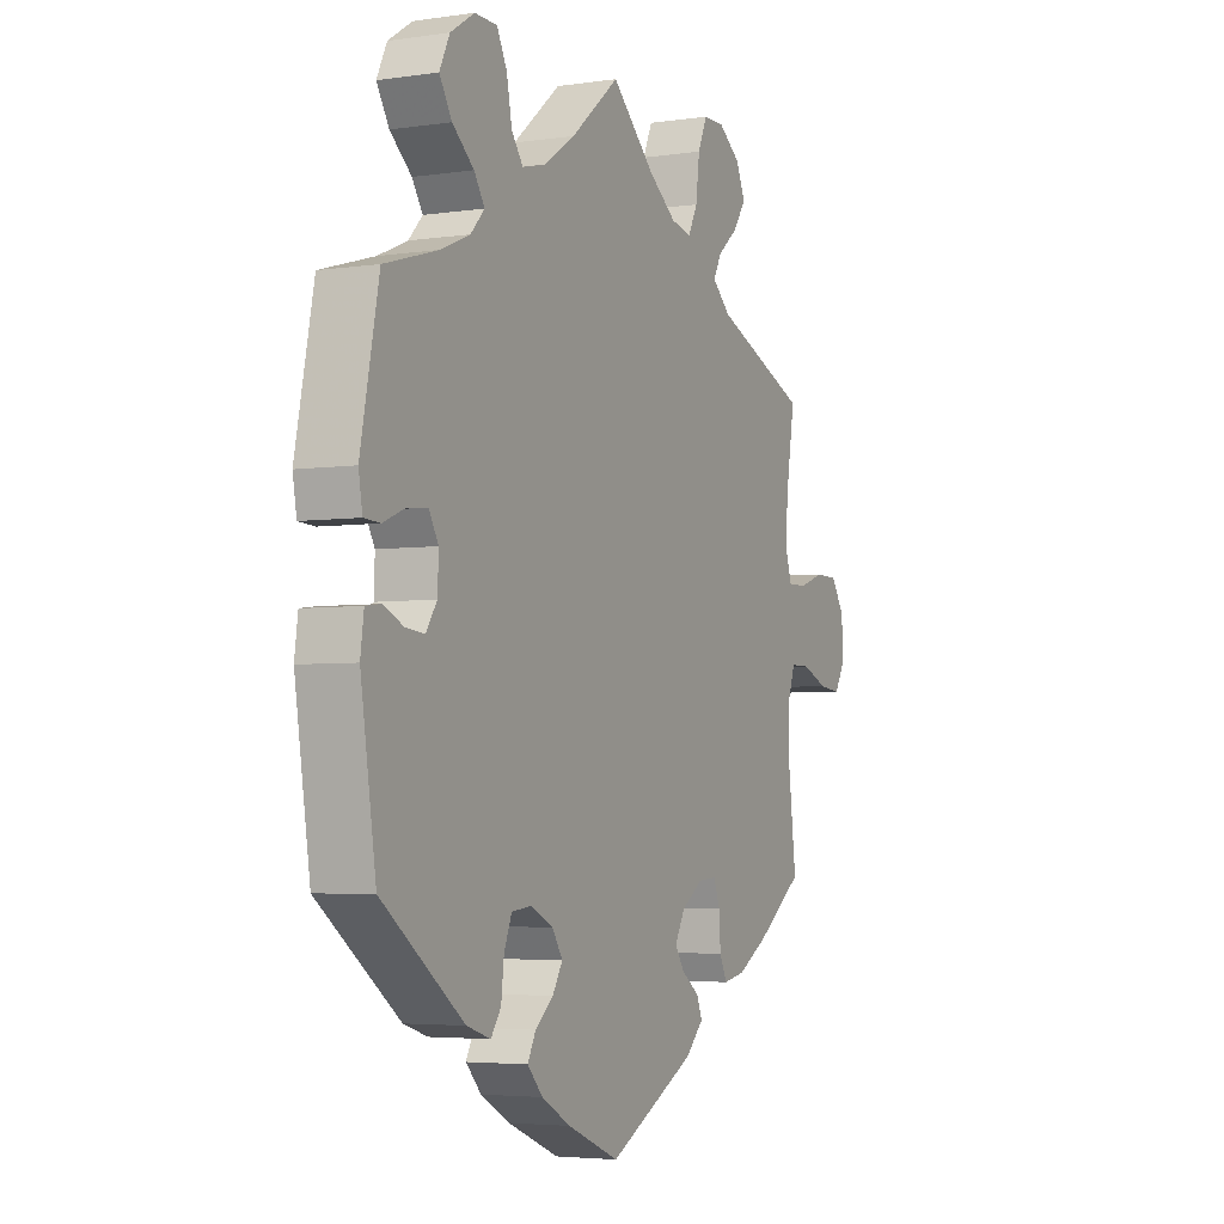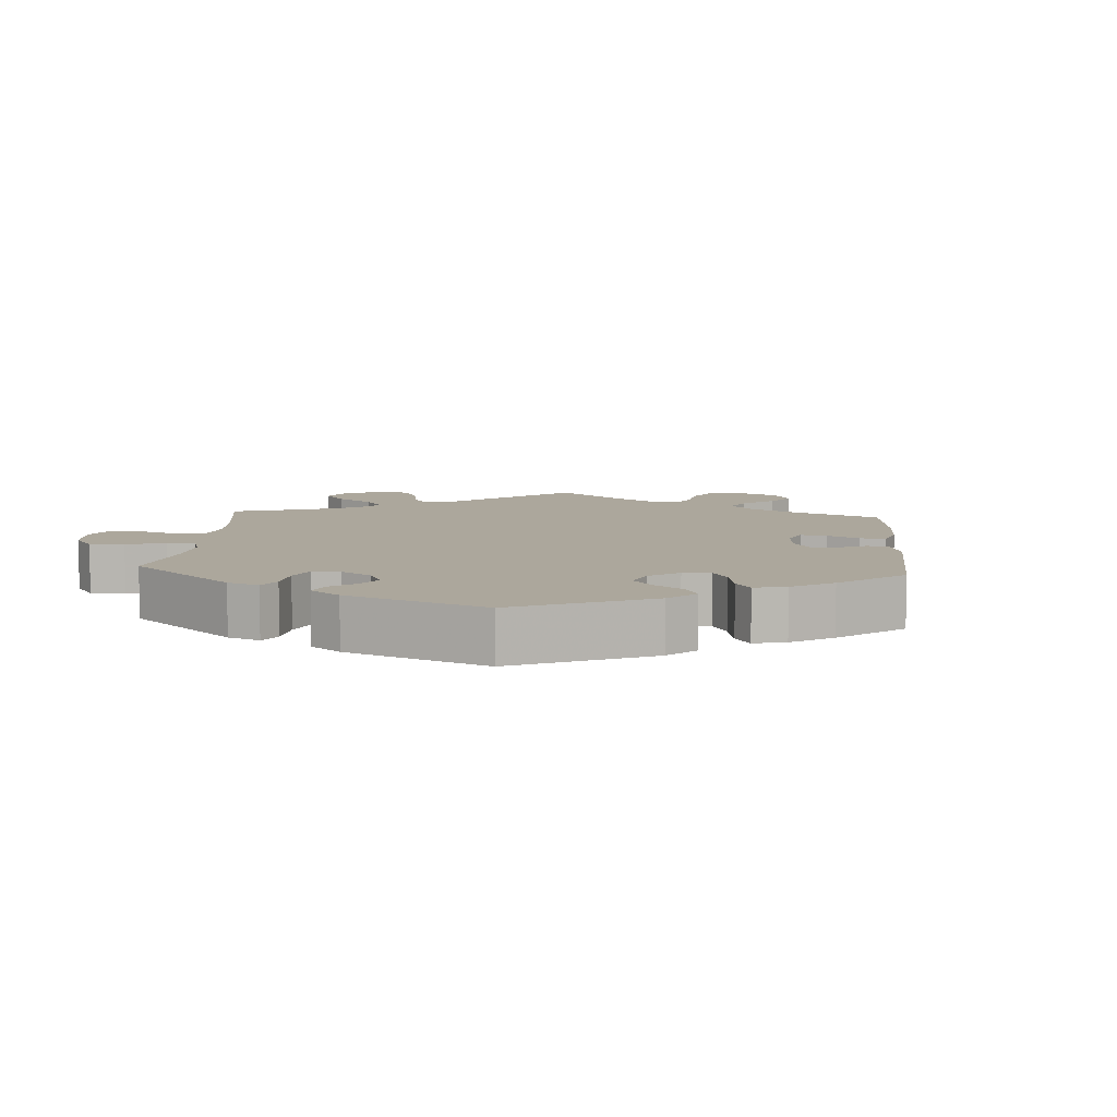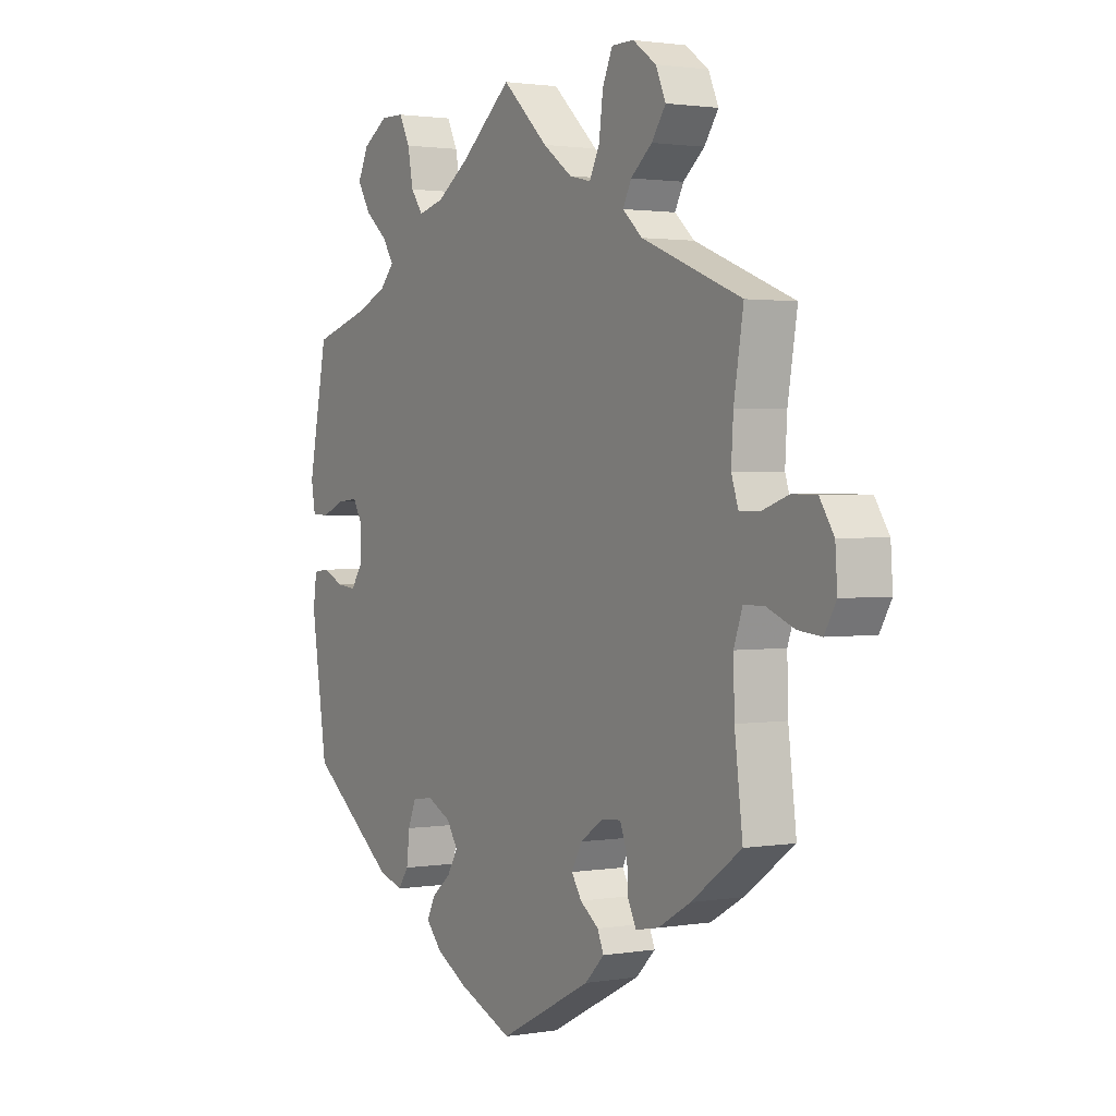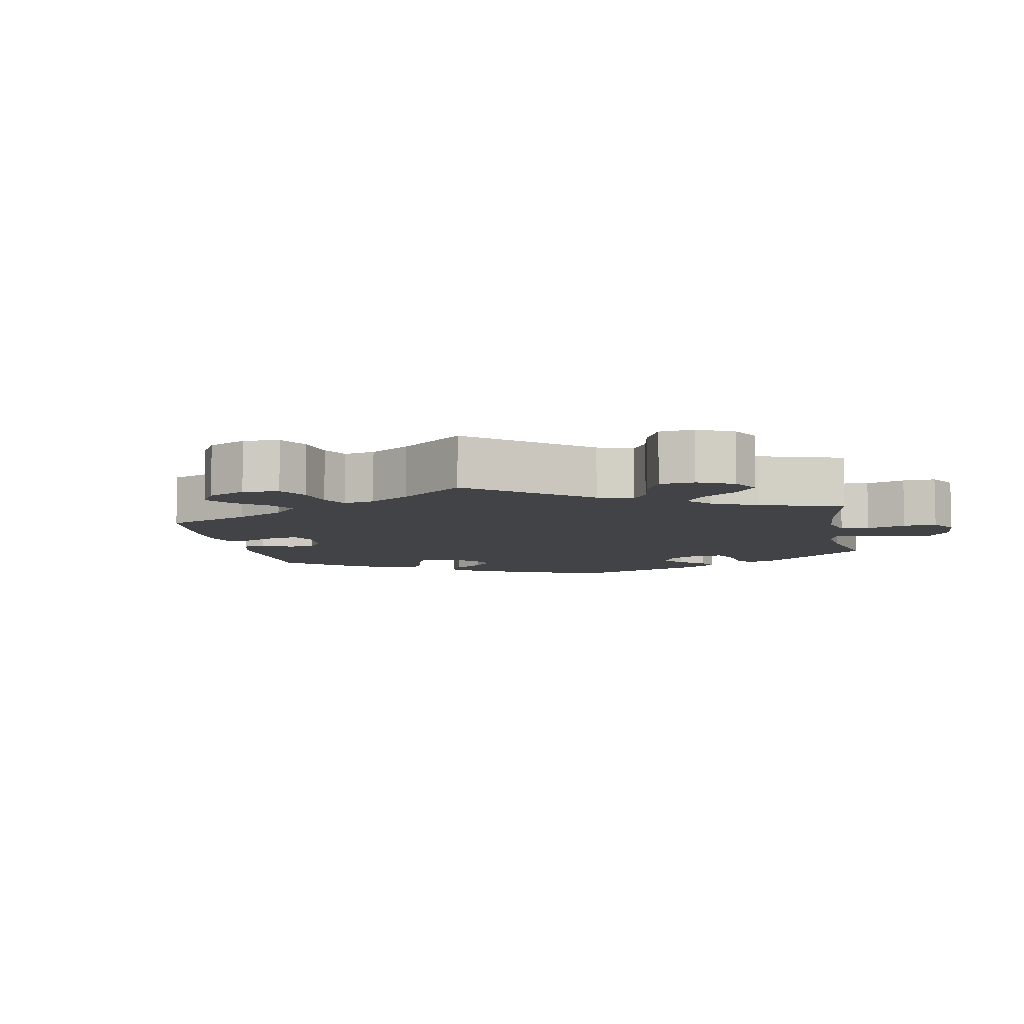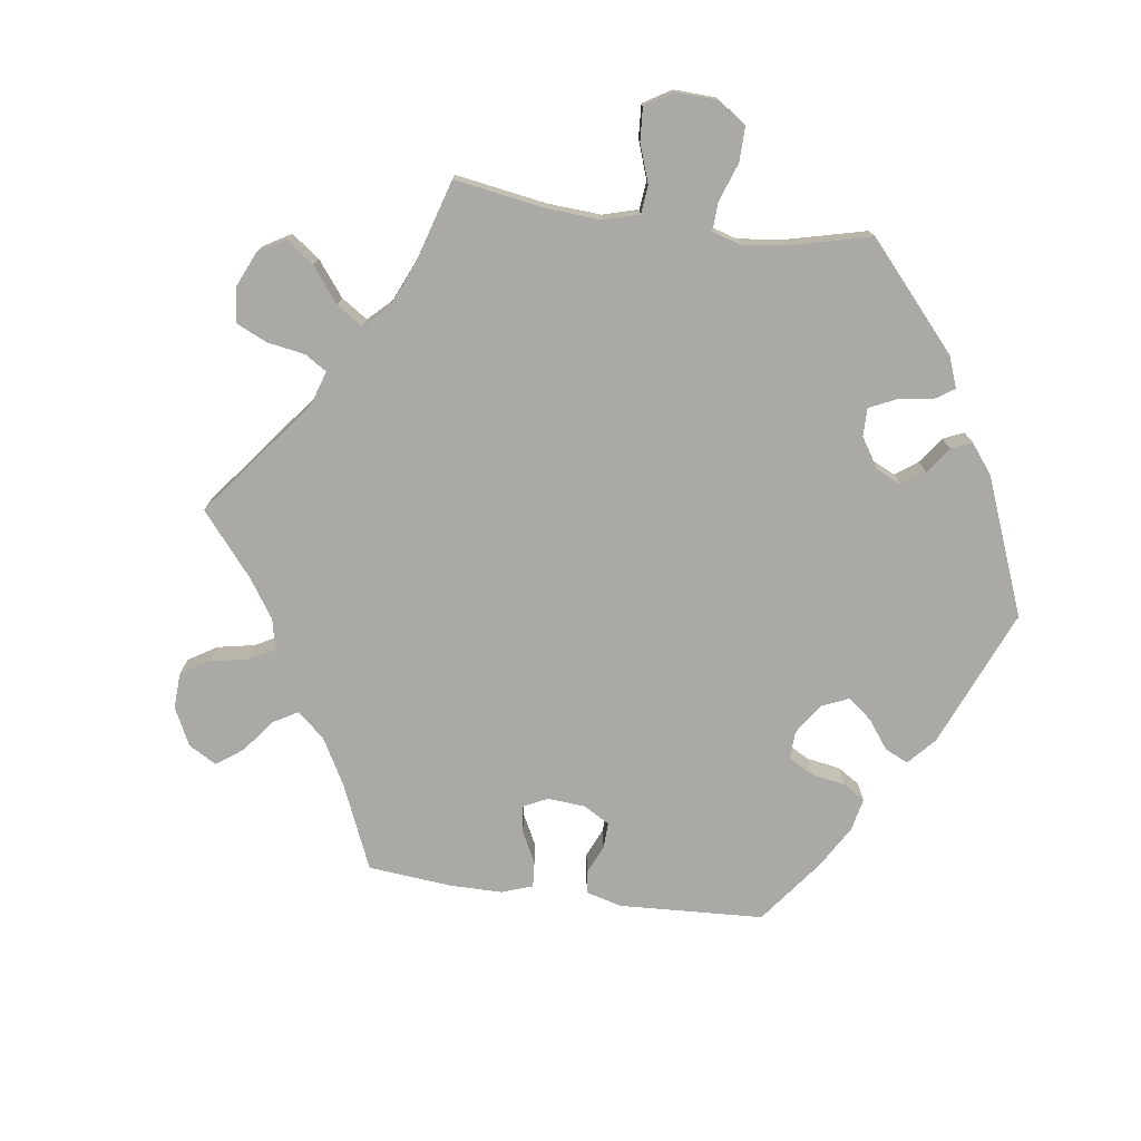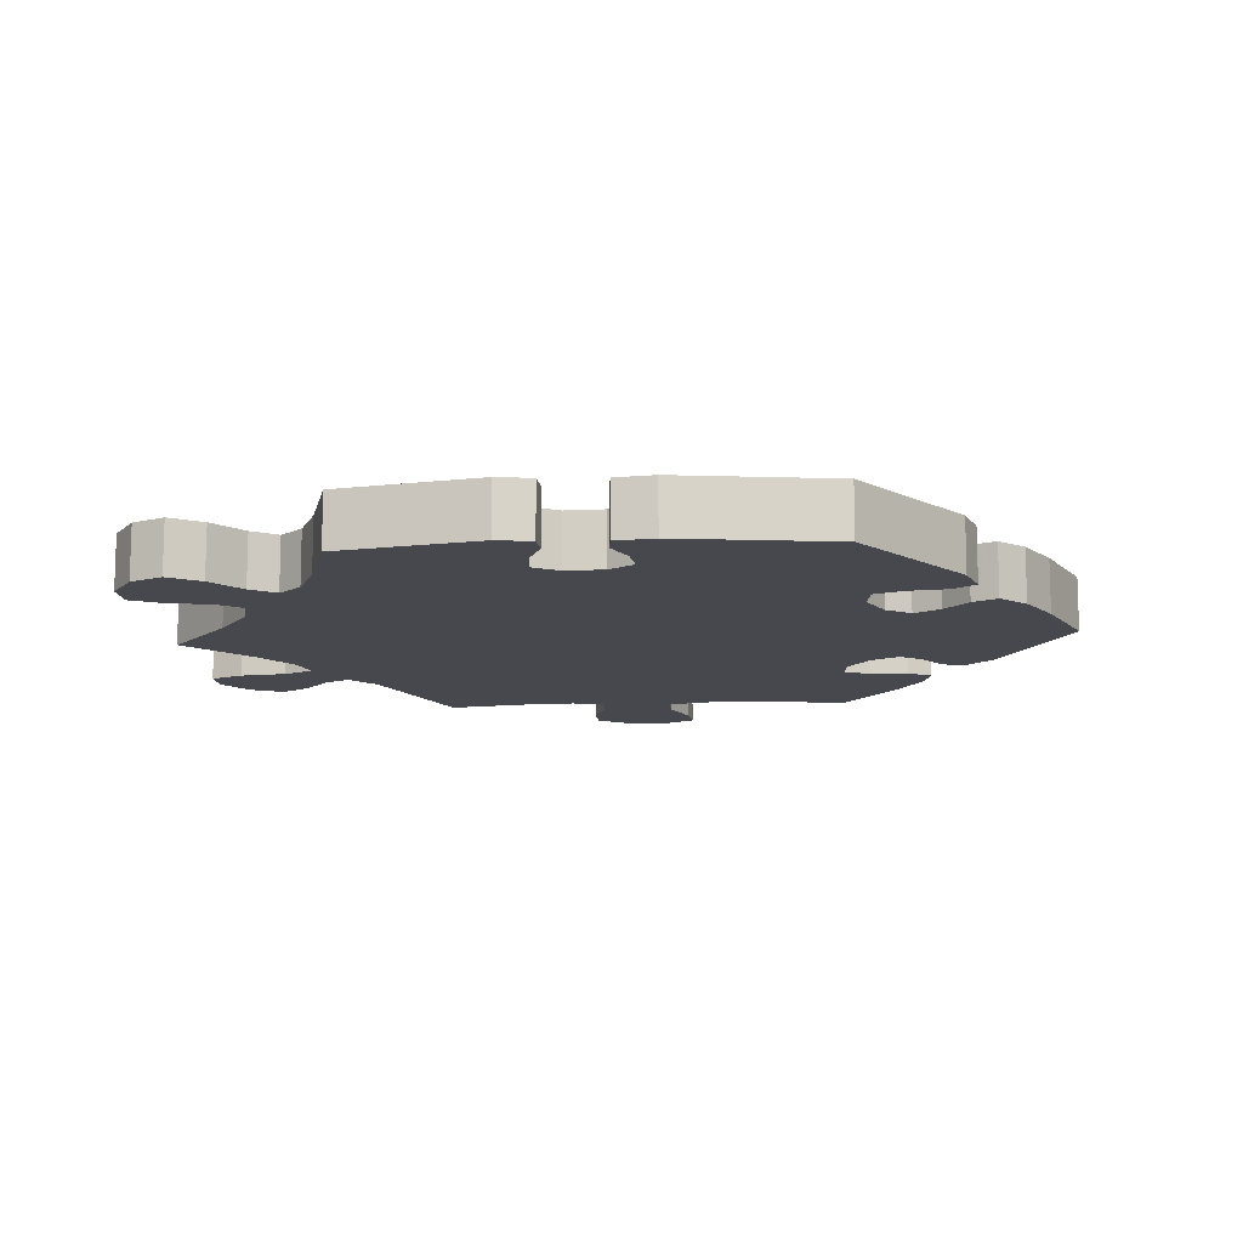
<metadata>
{"format":"obj","ext":"obj","renderer":"f3d","projection":"perspective","resolution":1024,"background":"white","views":[{"elev":-4.1,"azim":115.8,"up":"+Z"},{"elev":8.4,"azim":124.3,"up":"+Y"},{"elev":1.7,"azim":-121.0,"up":"+Z"},{"elev":-7.5,"azim":-49.0,"up":"+Y"},{"elev":-75.3,"azim":22.3,"up":"+Y"},{"elev":-11.8,"azim":94.4,"up":"+Y"}]}
</metadata>
<code>
v 0.102 0.07 0.494
v 0.166 0.07 0.451
v 0.217 0.07 0.438
v 0.241 0.07 0.471
v 0.252 0.07 0.528
v 0.273 0.07 0.57
v 0.32 0.07 0.571
v 0.37 0.07 0.539
v 0.391 0.07 0.495
v 0.365 0.07 0.452
v 0.32 0.07 0.414
v 0.298 0.07 0.38
v 0.327 0.07 0.349
v 0.388 0.07 0.323
v 0.5 0.07 0.29
v 0.538 0.07 0.099
v 0.53 0.07 0.052
v 0.496 0.07 0.05
v 0.45 0.07 0.069
v 0.408 0.07 0.073
v 0.388 0.07 0.038
v 0.39 0.07 -0.013
v 0.413 0.07 -0.047
v 0.452 0.07 -0.043
v 0.494 0.07 -0.024
v 0.526 0.07 -0.028
v 0.533 0.07 -0.08
v 0.501 0.07 -0.289
v 0.33 0.07 -0.418
v 0.28 0.07 -0.434
v 0.259 0.07 -0.404
v 0.253 0.07 -0.352
v 0.237 0.07 -0.312
v 0.195 0.07 -0.307
v 0.148 0.07 -0.33
v 0.126 0.07 -0.364
v 0.147 0.07 -0.399
v 0.185 0.07 -0.431
v 0.202 0.07 -0.464
v 0.17 0.07 -0.499
v 0.109 0.07 -0.533
v 0 0.07 -0.578
v -0.184 0.07 -0.483
v -0.222 0.07 -0.445
v -0.21 0.07 -0.416
v -0.173 0.07 -0.389
v -0.153 0.07 -0.358
v -0.174 0.07 -0.32
v -0.219 0.07 -0.289
v -0.258 0.07 -0.286
v -0.272 0.07 -0.322
v -0.275 0.07 -0.373
v -0.291 0.07 -0.406
v -0.337 0.07 -0.397
v -0.401 0.07 -0.36
v -0.5 0.07 -0.289
v -0.484 0.07 -0.159
v -0.482 0.07 -0.081
v -0.499 0.07 -0.032
v -0.54 0.07 -0.032
v -0.594 0.07 -0.054
v -0.641 0.07 -0.059
v -0.664 0.07 -0.019
v -0.66 0.07 0.041
v -0.632 0.07 0.084
v -0.584 0.07 0.085
v -0.532 0.07 0.067
v -0.491 0.07 0.066
v -0.477 0.07 0.108
v -0.481 0.07 0.175
v -0.5 0.07 0.289
v -0.302 0.07 0.368
v -0.263 0.07 0.403
v -0.28 0.07 0.436
v -0.322 0.07 0.471
v -0.35 0.07 0.511
v -0.33 0.07 0.556
v -0.284 0.07 0.589
v -0.24 0.07 0.589
v -0.22 0.07 0.544
v -0.212 0.07 0.481
v -0.192 0.07 0.441
v -0.149 0.07 0.451
v -0.091 0.07 0.493
v 0 0.07 0.578
v 0.102 0 0.494
v 0.166 0 0.451
v 0.217 0 0.438
v 0.241 0 0.471
v 0.252 0 0.528
v 0.273 0 0.57
v 0.32 0 0.571
v 0.37 0 0.539
v 0.391 0 0.495
v 0.365 0 0.452
v 0.32 0 0.414
v 0.298 0 0.38
v 0.327 0 0.349
v 0.388 0 0.323
v 0.5 0 0.29
v 0.538 0 0.099
v 0.53 0 0.052
v 0.496 0 0.05
v 0.45 0 0.069
v 0.408 0 0.073
v 0.388 0 0.038
v 0.39 0 -0.013
v 0.413 0 -0.047
v 0.452 0 -0.043
v 0.494 0 -0.024
v 0.526 0 -0.028
v 0.533 0 -0.08
v 0.501 0 -0.289
v 0.33 0 -0.418
v 0.28 0 -0.434
v 0.259 0 -0.404
v 0.253 0 -0.352
v 0.237 0 -0.312
v 0.195 0 -0.307
v 0.148 0 -0.33
v 0.126 0 -0.364
v 0.147 0 -0.399
v 0.185 0 -0.431
v 0.202 0 -0.464
v 0.17 0 -0.499
v 0.109 0 -0.533
v 0 0 -0.578
v -0.184 0 -0.483
v -0.222 0 -0.445
v -0.21 0 -0.416
v -0.173 0 -0.389
v -0.153 0 -0.358
v -0.174 0 -0.32
v -0.219 0 -0.289
v -0.258 0 -0.286
v -0.272 0 -0.322
v -0.275 0 -0.373
v -0.291 0 -0.406
v -0.337 0 -0.397
v -0.401 0 -0.36
v -0.5 0 -0.289
v -0.484 0 -0.159
v -0.482 0 -0.081
v -0.499 0 -0.032
v -0.54 0 -0.032
v -0.594 0 -0.054
v -0.641 0 -0.059
v -0.664 0 -0.019
v -0.66 0 0.041
v -0.632 0 0.084
v -0.584 0 0.085
v -0.532 0 0.067
v -0.491 0 0.066
v -0.477 0 0.108
v -0.481 0 0.175
v -0.5 0 0.289
v -0.302 0 0.368
v -0.263 0 0.403
v -0.28 0 0.436
v -0.322 0 0.471
v -0.35 0 0.511
v -0.33 0 0.556
v -0.284 0 0.589
v -0.24 0 0.589
v -0.22 0 0.544
v -0.212 0 0.481
v -0.192 0 0.441
v -0.149 0 0.451
v -0.091 0 0.493
v 0 0 0.578
f 84 85 1
f 83 84 1 2
f 82 83 2 3
f 78 79 80 81
f 78 81 82
f 77 78 82
f 74 75 76 77
f 73 74 77 82
f 72 73 82 3
f 70 71 72 3
f 64 65 66 67
f 64 67 68
f 63 64 68
f 60 61 62 63
f 59 60 63 68
f 58 59 68 69
f 54 55 56 57
f 54 57 58 69
f 51 52 53 54
f 50 51 54 69
f 43 44 45 46
f 43 46 47
f 42 43 47
f 41 42 47 48
f 37 38 39 40
f 36 37 40 41
f 29 30 31 32
f 29 32 33
f 28 29 33
f 27 28 33 34
f 24 25 26 27
f 23 24 27 34
f 16 17 18 19
f 14 15 16 19
f 13 14 19 20
f 12 13 20 21
f 8 9 10 11
f 8 11 12
f 7 8 12
f 4 5 6 7
f 3 4 7 12
f 49 50 69 70
f 48 49 70 3
f 36 41 48
f 35 36 48 3
f 22 23 34 35
f 21 22 35
f 3 12 21 35
f 86 170 169
f 87 86 169 168
f 88 87 168 167
f 166 165 164 163
f 167 166 163
f 167 163 162
f 162 161 160 159
f 167 162 159 158
f 88 167 158 157
f 88 157 156 155
f 152 151 150 149
f 153 152 149
f 153 149 148
f 148 147 146 145
f 153 148 145 144
f 154 153 144 143
f 142 141 140 139
f 154 143 142 139
f 139 138 137 136
f 154 139 136 135
f 131 130 129 128
f 132 131 128
f 132 128 127
f 133 132 127 126
f 125 124 123 122
f 126 125 122 121
f 117 116 115 114
f 118 117 114
f 118 114 113
f 119 118 113 112
f 112 111 110 109
f 119 112 109 108
f 104 103 102 101
f 104 101 100 99
f 105 104 99 98
f 106 105 98 97
f 96 95 94 93
f 97 96 93
f 97 93 92
f 92 91 90 89
f 97 92 89 88
f 155 154 135 134
f 88 155 134 133
f 133 126 121
f 88 133 121 120
f 120 119 108 107
f 120 107 106
f 120 106 97 88
f 1 86 87 2
f 2 87 88 3
f 3 88 89 4
f 4 89 90 5
f 5 90 91 6
f 6 91 92 7
f 7 92 93 8
f 8 93 94 9
f 9 94 95 10
f 10 95 96 11
f 11 96 97 12
f 12 97 98 13
f 13 98 99 14
f 14 99 100 15
f 15 100 101 16
f 16 101 102 17
f 17 102 103 18
f 18 103 104 19
f 19 104 105 20
f 20 105 106 21
f 21 106 107 22
f 22 107 108 23
f 23 108 109 24
f 24 109 110 25
f 25 110 111 26
f 26 111 112 27
f 27 112 113 28
f 28 113 114 29
f 29 114 115 30
f 30 115 116 31
f 31 116 117 32
f 32 117 118 33
f 33 118 119 34
f 34 119 120 35
f 35 120 121 36
f 36 121 122 37
f 37 122 123 38
f 38 123 124 39
f 39 124 125 40
f 40 125 126 41
f 41 126 127 42
f 42 127 128 43
f 43 128 129 44
f 44 129 130 45
f 45 130 131 46
f 46 131 132 47
f 47 132 133 48
f 48 133 134 49
f 49 134 135 50
f 50 135 136 51
f 51 136 137 52
f 52 137 138 53
f 53 138 139 54
f 54 139 140 55
f 55 140 141 56
f 56 141 142 57
f 57 142 143 58
f 58 143 144 59
f 59 144 145 60
f 60 145 146 61
f 61 146 147 62
f 62 147 148 63
f 63 148 149 64
f 64 149 150 65
f 65 150 151 66
f 66 151 152 67
f 67 152 153 68
f 68 153 154 69
f 69 154 155 70
f 70 155 156 71
f 71 156 157 72
f 72 157 158 73
f 73 158 159 74
f 74 159 160 75
f 75 160 161 76
f 76 161 162 77
f 77 162 163 78
f 78 163 164 79
f 79 164 165 80
f 80 165 166 81
f 81 166 167 82
f 82 167 168 83
f 83 168 169 84
f 84 169 170 85
f 85 170 86 1

</code>
